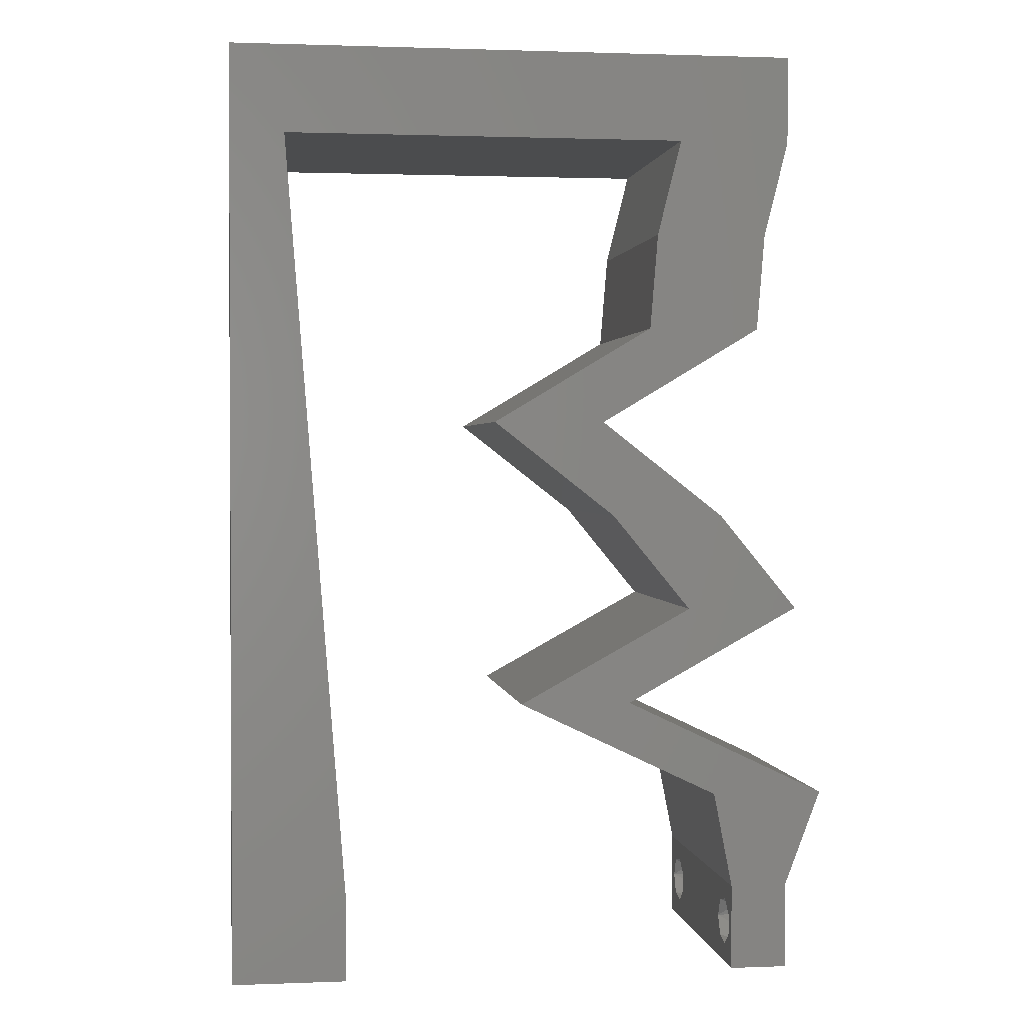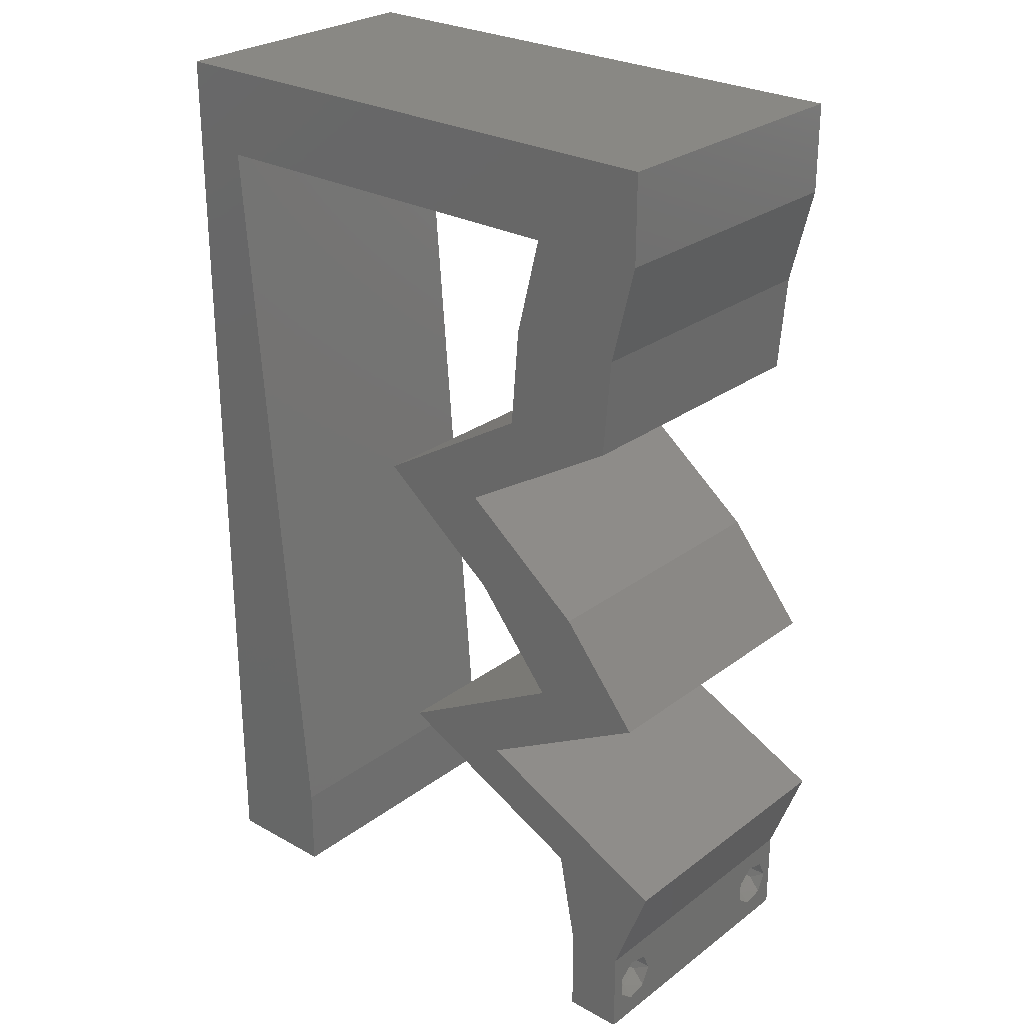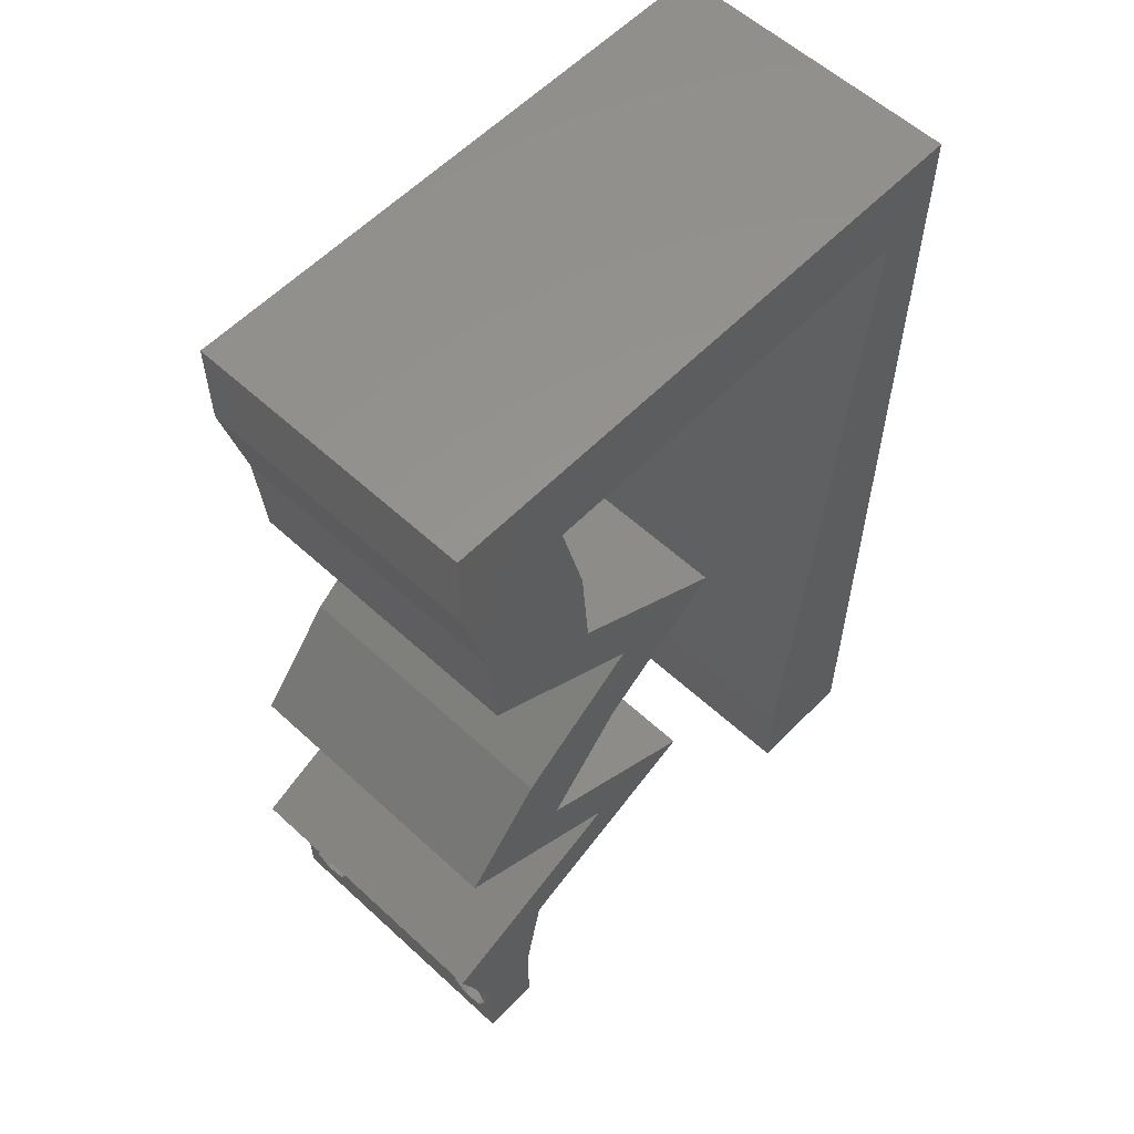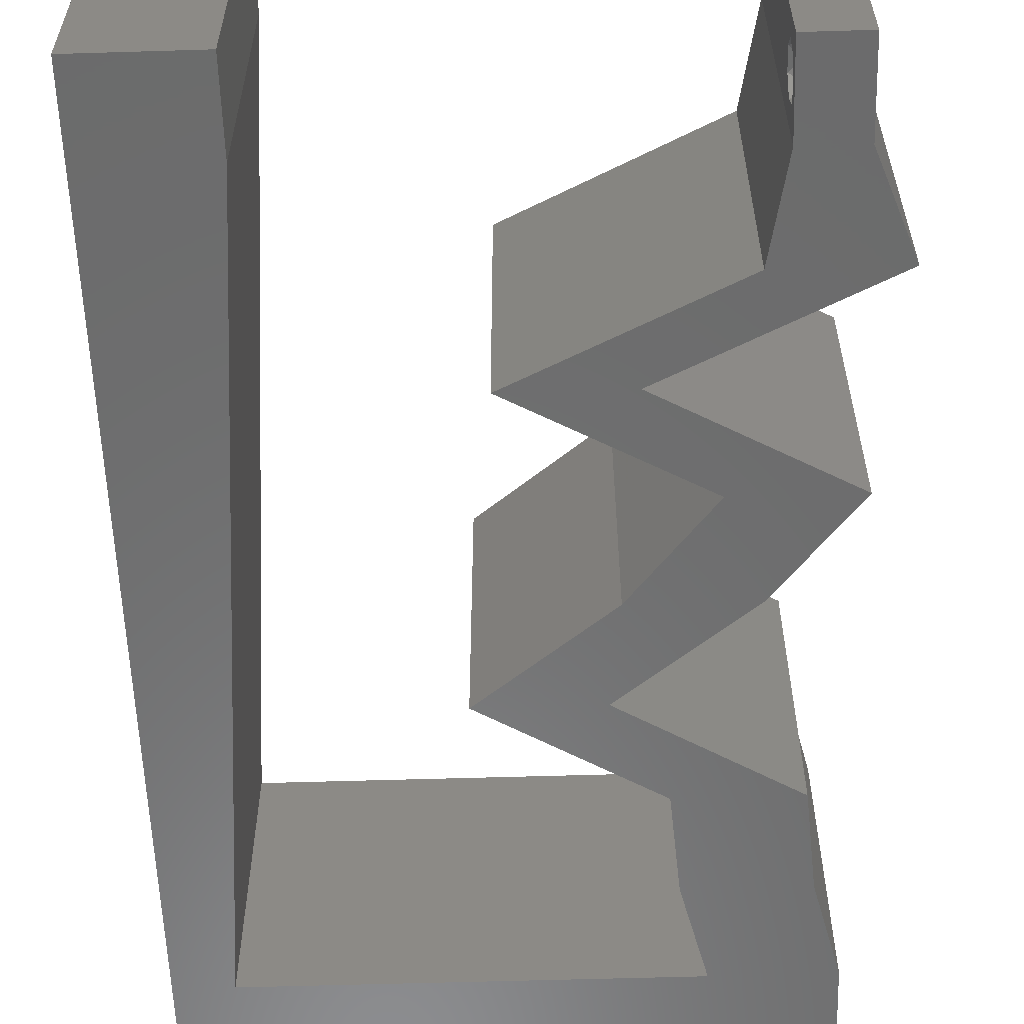
<metadata>
{"format":"stl","ext":"stl","renderer":"f3d","projection":"perspective","resolution":1024,"background":"white","views":[{"elev":1.4,"azim":-7.9,"up":"+Y"},{"elev":26.8,"azim":40.9,"up":"+Y"},{"elev":57.9,"azim":133.6,"up":"+Y"},{"elev":-58.1,"azim":1.8,"up":"+Z"}]}
</metadata>
<code>
# stl→obj: 264 verts, 532 faces
v 0.04 0 0.01
v 0.04 -0.006 0.01
v 0.04 -0.002262 0.003932
v 0.04 -0.003 0.0159
v 0.04 -0.001671 0.00134
v 0.04 0 0
v 0.04 -0.001343 0.002778
v 0.04 -0.004329 0.00134
v 0.04 -0.004657 0.002778
v 0.04 -0.006 0
v 0.04 -0.003 0.0007
v 0.04 -0.002262 0.01913
v 0.04 -0.001343 0.01798
v 0.04 0 0.02
v 0.04 -0.006 0.02
v 0.04 -0.004657 0.01798
v 0.04 -0.003738 0.01913
v 0.04 -0.001671 0.01654
v 0.04 -0.004329 0.01654
v 0.04 -0.003738 0.003932
v 0.036 -0.006 0.01
v 0.036 0 0.01
v 0.036 -0.002262 0.003932
v 0.036 -0.003 0.0159
v 0.036 -0.001343 0.002778
v 0.036 0 0
v 0.036 -0.001671 0.00134
v 0.036 -0.004329 0.00134
v 0.036 -0.006 0
v 0.036 -0.004657 0.002778
v 0.036 -0.003 0.0007
v 0.036 0 0.02
v 0.036 -0.001343 0.01798
v 0.036 -0.002262 0.01913
v 0.036 -0.003738 0.01913
v 0.036 -0.004657 0.01798
v 0.036 -0.006 0.02
v 0.036 -0.004329 0.01654
v 0.036 -0.001671 0.01654
v 0.036 -0.003738 0.003932
v 0.03549 0.0101 0.02
v 0.03469 0.006733 0.02
v 0.03782 0.004476 0.02
v 0.04254 0.006733 0.02
v 0 -0.006 0.02
v 0.008 -0.006 0.02
v 0.004 -0.002578 0.02
v 0.02992 0.0404 0.02
v 0.03215 0.03703 0.02
v 0.03376 0.04272 0.02
v 0.008 0 0.02
v 0.004 0.005108 0.02
v 0 0 0.02
v 0.03777 0.0404 0.02
v 0.007163 0.01077 0.02
v 0 0.012 0.02
v 0.03047 0.04713 0.02
v 0.03832 0.04713 0.02
v 0.03588 0.05134 0.02
v 0.02669 0.01683 0.02
v 0.02844 0.01347 0.02
v 0.03062 0.01683 0.02
v 0.03455 0.01683 0.02
v 0.0328 0.0202 0.02
v 0.03215 0.05386 0.02
v 0.03 0.06 0.02
v 0.03564 0.0558 0.02
v 0.038 -0.003 0.02
v 0.02822 0.03703 0.02
v 0.04 0.05386 0.02
v 0.04 0.06 0.02
v 0.02429 0.03703 0.02
v 0.02652 0.03367 0.02
v 0 0.048 0.02
v 0.003814 0.05386 0.02
v 0 0.06 0.02
v 0.01 0.06 0.02
v 0.02728 0.02693 0.02
v 0.03513 0.02693 0.02
v 0.01867 0.03367 0.02
v 0.04065 0.0202 0.02
v 0.02764 0.0101 0.02
v 0.02058 0.01347 0.02
v 0.0227 0.05386 0.02
v 0.004651 0.04309 0.02
v 0.01326 0.05386 0.02
v 0 0.024 0.02
v 0.006325 0.02155 0.02
v 0 0.036 0.02
v 0.005488 0.03232 0.02
v 0.02 0.06 0.02
v 0 -0.006 0.01
v 0 -0.003 0.015
v 0 0 0.01
v 0 -0.006 0
v 0 -0.003 0.005
v 0 0 0
v 0.004 -0.006 0.015
v 0.008 -0.006 0.01
v 0.004 -0.006 0.005
v 0.008 -0.006 0
v 0 0.009 0.0114
v 0 0.06 0
v 0 0.051 0.0086
v 0 0.06 0.01
v 0 0.048 0
v 0 0.0415 0.009767
v 0 0.03 0.01
v 0 0.036 0
v 0 0.0185 0.01023
v 0 0.024 0
v 0 0.012 0
v 0 0.005337 0.005128
v 0 0.05466 0.01487
v 0.03549 0.0101 0
v 0.03782 0.004476 0
v 0.03469 0.006733 0
v 0.04254 0.006733 0
v 0.004 -0.002578 0
v 0.02992 0.0404 0
v 0.03376 0.04272 0
v 0.03215 0.03703 0
v 0.004 0.005108 0
v 0.008 0 0
v 0.03777 0.0404 0
v 0.007163 0.01077 0
v 0.03047 0.04713 0
v 0.03588 0.05134 0
v 0.03832 0.04713 0
v 0.02669 0.01683 0
v 0.03062 0.01683 0
v 0.02844 0.01347 0
v 0.03455 0.01683 0
v 0.0328 0.0202 0
v 0.03215 0.05386 0
v 0.03 0.06 0
v 0.03564 0.0558 0
v 0.038 -0.003 0
v 0.02822 0.03703 0
v 0.04 0.05386 0
v 0.04 0.06 0
v 0.02429 0.03703 0
v 0.02652 0.03367 0
v 0.003814 0.05386 0
v 0.01 0.06 0
v 0.03513 0.02693 0
v 0.02728 0.02693 0
v 0.01867 0.03367 0
v 0.04065 0.0202 0
v 0.02764 0.0101 0
v 0.02058 0.01347 0
v 0.0227 0.05386 0
v 0.004651 0.04309 0
v 0.01326 0.05386 0
v 0.006325 0.02155 0
v 0.005488 0.03232 0
v 0.02 0.06 0
v 0.008 0 0.01
v 0.008 -0.003 0.015
v 0.008 -0.003 0.005
v 0.015 0.06 0.01134
v 0.025 0.06 0.008977
v 0.006575 0.06 0.007337
v 0.03344 0.06 0.01273
v 0.04 0.06 0.01
v 0.03407 0.06 0.005945
v 0.005798 0.06 0.01422
v 0.04 0.05693 0.015
v 0.04 0.05386 0.01
v 0.04 0.05693 0.005
v 0.03916 0.0505 0.015
v 0.03832 0.04713 0.01
v 0.03916 0.0505 0.005
v 0.03804 0.04377 0.015
v 0.03777 0.0404 0.01
v 0.03804 0.04377 0.005
v 0.02652 0.03367 0.01
v 0.03083 0.0303 0.005494
v 0.03083 0.0303 0.01448
v 0.03513 0.02693 0.01
v 0.03789 0.02357 0.015
v 0.04065 0.0202 0.01
v 0.03789 0.02357 0.005
v 0.03272 0.01583 0.00483
v 0.02844 0.01347 0.01
v 0.03663 0.01798 0.004911
v 0.03271 0.01582 0.01477
v 0.03662 0.01798 0.01472
v 0.03459 0.01686 0.009724
v 0.03541 0.01014 0.007986
v 0.04254 0.006733 0.01
v 0.03311 0.01123 0.01439
v 0.03782 0.008987 0.01448
v 0.04127 0.003367 0.015
v 0.04127 0.003367 0.005
v 0.03535 0.003367 0.015
v 0.03469 0.006733 0.01
v 0.03535 0.003367 0.005
v 0.02772 0.01006 0.007986
v 0.02058 0.01347 0.01
v 0.03001 0.008966 0.01439
v 0.02531 0.01121 0.01448
v 0.02652 0.01674 0.008433
v 0.0297 0.01849 0.004608
v 0.0328 0.0202 0.01
v 0.02853 0.01784 0.01477
v 0.02462 0.01569 0.01472
v 0.02728 0.02693 0.01
v 0.03004 0.02357 0.015
v 0.03004 0.02357 0.005
v 0.02297 0.0303 0.005494
v 0.02297 0.0303 0.01448
v 0.01867 0.03367 0.01
v 0.02992 0.0404 0.01
v 0.03019 0.04377 0.015
v 0.03047 0.04713 0.01
v 0.03019 0.04377 0.005
v 0.03131 0.0505 0.015
v 0.03215 0.05386 0.01
v 0.03131 0.0505 0.005
v 0.01798 0.05386 0.01187
v 0.02558 0.05386 0.01317
v 0.003814 0.05386 0.01
v 0.01039 0.05386 0.01317
v 0.01798 0.05386 0.004795
v 0.02591 0.05386 0.006203
v 0.01005 0.05386 0.006203
v 0.006833 0.01502 0.01034
v 0.005907 0.02693 0.01011
v 0.004981 0.03885 0.01034
v 0.004394 0.0464 0.007671
v 0.00742 0.007465 0.007671
v 0.007531 0.006032 0.01429
v 0.004282 0.04783 0.01429
v 0.03873 -0.003738 0.01607
v 0.03727 -0.002262 0.01607
v 0.03726 -0.003758 0.01608
v 0.03871 -0.002229 0.01608
v 0.03727 -0.004657 0.01722
v 0.03873 -0.004329 0.01866
v 0.03875 -0.004657 0.01722
v 0.03725 -0.004329 0.01866
v 0.03727 -0.001671 0.01866
v 0.03873 -0.001343 0.01722
v 0.03875 -0.001671 0.01866
v 0.03725 -0.001343 0.01722
v 0.03798 -0.002989 0.0193
v 0.03685 -0.003 0.0193
v 0.03914 -0.003005 0.0193
v 0.0375 -0.003738 0.0008684
v 0.0385 -0.002262 0.0008684
v 0.03888 -0.003738 0.0008684
v 0.03712 -0.002262 0.0008684
v 0.03873 -0.004657 0.002022
v 0.03727 -0.004329 0.00346
v 0.03875 -0.004329 0.00346
v 0.03727 -0.001343 0.002022
v 0.03873 -0.001671 0.00346
v 0.03725 -0.001671 0.00346
v 0.03725 -0.004657 0.002022
v 0.03875 -0.001343 0.002022
v 0.03802 -0.003011 0.0041
v 0.03687 -0.002995 0.0041
v 0.03916 -0.003 0.0041
f 1 2 3
f 1 4 2
f 5 6 7
f 8 9 10
f 8 10 11
f 11 6 5
f 12 13 14
f 15 16 17
f 14 15 12
f 12 15 17
f 10 6 11
f 10 9 2
f 14 18 1
f 13 18 14
f 15 2 19
f 19 16 15
f 6 1 7
f 1 18 4
f 2 4 19
f 7 1 3
f 2 9 20
f 3 2 20
f 21 22 23
f 24 22 21
f 25 26 27
f 28 29 30
f 31 29 28
f 27 26 31
f 32 33 34
f 35 36 37
f 34 37 32
f 37 36 38
f 35 37 34
f 32 39 33
f 26 29 31
f 25 22 26
f 37 38 21
f 22 39 32
f 29 21 30
f 21 38 24
f 24 39 22
f 30 21 40
f 40 21 23
f 23 22 25
f 41 42 43
f 14 44 43
f 45 46 47
f 48 49 50
f 51 52 47
f 52 53 47
f 49 54 50
f 55 56 52
f 32 14 43
f 57 58 59
f 58 57 50
f 57 48 50
f 60 61 62
f 63 64 62
f 65 57 59
f 66 65 67
f 37 15 68
f 14 32 68
f 49 48 69
f 58 70 59
f 54 58 50
f 46 51 47
f 53 45 47
f 70 71 67
f 70 67 59
f 72 73 69
f 67 65 59
f 56 53 52
f 71 66 67
f 73 49 69
f 61 63 62
f 15 14 68
f 32 37 68
f 64 60 62
f 48 72 69
f 51 55 52
f 74 75 76
f 75 77 76
f 73 78 79
f 80 78 73
f 80 73 72
f 79 64 81
f 78 64 79
f 64 63 81
f 82 61 83
f 61 60 83
f 41 61 82
f 44 41 43
f 42 32 43
f 41 82 42
f 65 66 84
f 75 74 85
f 77 75 86
f 87 56 88
f 88 56 55
f 89 87 90
f 90 87 88
f 74 89 85
f 85 89 90
f 91 77 86
f 66 91 84
f 84 91 86
f 92 93 94
f 53 93 45
f 95 96 97
f 94 96 92
f 45 93 92
f 94 93 53
f 92 96 95
f 97 96 94
f 46 98 99
f 92 98 45
f 95 100 92
f 99 100 101
f 45 98 46
f 99 98 92
f 101 100 95
f 92 100 99
f 53 102 94
f 103 104 105
f 106 104 103
f 56 102 53
f 107 108 89
f 109 108 107
f 109 107 106
f 89 108 87
f 87 108 110
f 111 108 109
f 87 110 56
f 74 107 89
f 112 110 111
f 110 108 111
f 97 113 112
f 76 114 74
f 74 104 107
f 112 102 110
f 112 113 102
f 74 114 104
f 110 102 56
f 107 104 106
f 105 114 76
f 94 113 97
f 102 113 94
f 104 114 105
f 115 116 117
f 6 116 118
f 95 119 101
f 120 121 122
f 123 119 97
f 124 119 123
f 122 121 125
f 126 123 112
f 26 116 6
f 127 128 129
f 129 121 127
f 127 121 120
f 130 131 132
f 133 131 134
f 135 128 127
f 136 137 135
f 29 138 10
f 6 138 26
f 122 139 120
f 129 128 140
f 125 121 129
f 97 119 95
f 101 119 124
f 140 137 141
f 140 128 137
f 142 139 143
f 137 128 135
f 112 123 97
f 141 137 136
f 143 139 122
f 132 131 133
f 10 138 6
f 26 138 29
f 134 131 130
f 120 139 142
f 124 123 126
f 106 103 144
f 144 103 145
f 143 146 147
f 148 143 147
f 142 143 148
f 146 149 134
f 147 146 134
f 134 149 133
f 150 151 132
f 132 151 130
f 150 132 115
f 118 116 115
f 117 116 26
f 115 117 150
f 135 152 136
f 144 153 106
f 145 154 144
f 111 155 112
f 155 126 112
f 109 156 111
f 156 155 111
f 106 153 109
f 153 156 109
f 157 154 145
f 136 152 157
f 152 154 157
f 158 159 99
f 46 159 51
f 124 160 101
f 99 160 158
f 51 159 158
f 99 159 46
f 101 160 99
f 158 160 124
f 145 161 157
f 66 162 91
f 161 162 157
f 91 162 161
f 145 163 161
f 66 164 162
f 157 162 136
f 91 161 77
f 103 163 145
f 105 163 103
f 71 164 66
f 165 164 71
f 162 166 136
f 161 167 77
f 164 166 162
f 163 167 161
f 136 166 141
f 141 166 165
f 76 167 105
f 77 167 76
f 105 167 163
f 165 166 164
f 70 168 71
f 165 168 169
f 169 170 165
f 141 170 140
f 71 168 165
f 169 168 70
f 165 170 141
f 140 170 169
f 169 171 172
f 58 171 70
f 140 173 129
f 172 173 169
f 70 171 169
f 172 171 58
f 169 173 140
f 129 173 172
f 54 174 58
f 172 174 175
f 175 176 172
f 129 176 125
f 58 174 172
f 175 174 54
f 172 176 129
f 125 176 175
f 177 175 49
f 122 175 177
f 175 54 49
f 177 49 73
f 122 125 175
f 177 143 122
f 143 178 146
f 79 179 73
f 73 179 177
f 180 179 79
f 180 178 179
f 179 178 177
f 177 178 143
f 146 178 180
f 79 181 180
f 182 181 81
f 180 183 146
f 149 183 182
f 81 181 79
f 180 181 182
f 182 183 180
f 146 183 149
f 132 184 185
f 182 186 149
f 185 187 61
f 81 188 182
f 61 187 63
f 63 188 81
f 133 184 132
f 149 186 133
f 187 188 63
f 187 189 188
f 133 186 184
f 185 189 187
f 188 189 182
f 184 186 189
f 185 184 189
f 189 186 182
f 115 190 118
f 132 190 115
f 118 190 191
f 185 190 132
f 61 192 185
f 191 193 44
f 44 193 41
f 41 192 61
f 192 190 185
f 192 193 190
f 190 193 191
f 41 193 192
f 14 194 44
f 191 194 1
f 1 195 191
f 118 195 6
f 44 194 191
f 1 194 14
f 191 195 118
f 6 195 1
f 2 15 37
f 21 2 37
f 29 10 2
f 29 2 21
f 22 196 197
f 42 196 32
f 26 198 117
f 197 198 22
f 32 196 22
f 197 196 42
f 22 198 26
f 117 198 197
f 150 199 151
f 117 199 150
f 151 199 200
f 197 199 117
f 42 201 197
f 200 202 83
f 83 202 82
f 82 201 42
f 201 199 197
f 201 202 199
f 199 202 200
f 82 202 201
f 200 203 151
f 134 204 205
f 205 206 64
f 83 207 200
f 203 204 130
f 60 207 83
f 64 206 60
f 130 204 134
f 206 207 60
f 206 203 207
f 207 203 200
f 205 203 206
f 205 204 203
f 151 203 130
f 208 209 78
f 64 209 205
f 205 210 134
f 147 210 208
f 78 209 64
f 205 209 208
f 208 210 205
f 134 210 147
f 147 211 148
f 80 212 78
f 78 212 208
f 213 212 80
f 212 211 208
f 213 211 212
f 208 211 147
f 148 211 213
f 214 213 72
f 142 213 214
f 213 80 72
f 72 48 214
f 142 148 213
f 214 120 142
f 57 215 48
f 214 215 216
f 120 217 127
f 216 217 214
f 48 215 214
f 216 215 57
f 214 217 120
f 127 217 216
f 65 218 57
f 216 218 219
f 127 220 135
f 219 220 216
f 57 218 216
f 219 218 65
f 216 220 127
f 135 220 219
f 86 221 84
f 65 222 219
f 223 224 75
f 84 222 65
f 75 224 86
f 225 226 221
f 221 227 225
f 221 226 222
f 224 227 221
f 144 227 223
f 219 226 135
f 135 226 152
f 154 227 144
f 86 224 221
f 221 222 84
f 152 225 154
f 152 226 225
f 225 227 154
f 222 226 219
f 223 227 224
f 155 228 126
f 88 229 90
f 153 230 156
f 90 229 230
f 230 229 156
f 228 229 88
f 155 229 228
f 223 231 144
f 124 232 158
f 126 232 124
f 144 231 153
f 90 230 85
f 156 229 155
f 55 228 88
f 55 233 228
f 230 234 85
f 228 232 126
f 153 231 230
f 228 233 232
f 231 234 230
f 85 234 75
f 51 233 55
f 75 234 223
f 158 233 51
f 223 234 231
f 232 233 158
f 4 24 235
f 24 4 236
f 235 24 237
f 236 4 238
f 239 240 241
f 240 239 242
f 243 244 245
f 244 243 246
f 235 239 241
f 247 240 242
f 239 235 237
f 244 246 238
f 246 236 238
f 247 242 248
f 240 247 249
f 243 245 247
f 17 16 240
f 34 33 243
f 38 36 239
f 240 16 241
f 239 36 242
f 18 13 244
f 243 33 246
f 16 19 241
f 13 12 245
f 36 35 242
f 244 13 245
f 33 39 246
f 19 4 235
f 19 235 241
f 39 24 236
f 243 247 248
f 39 236 246
f 38 239 237
f 247 245 249
f 34 243 248
f 17 240 249
f 245 12 249
f 242 35 248
f 18 244 238
f 12 17 249
f 35 34 248
f 4 18 238
f 24 38 237
f 11 31 250
f 31 11 251
f 11 250 252
f 31 251 253
f 254 255 256
f 257 258 259
f 255 254 260
f 258 257 261
f 258 262 259
f 259 262 263
f 262 258 264
f 257 251 261
f 254 250 260
f 251 257 253
f 250 254 252
f 256 255 262
f 30 40 255
f 7 3 258
f 23 25 259
f 20 9 256
f 30 255 260
f 7 258 261
f 250 28 260
f 251 5 261
f 28 30 260
f 5 7 261
f 9 8 254
f 25 27 257
f 9 254 256
f 25 257 259
f 256 262 264
f 262 255 263
f 255 40 263
f 258 3 264
f 20 256 264
f 23 259 263
f 257 27 253
f 254 8 252
f 11 5 251
f 31 28 250
f 27 31 253
f 8 11 252
f 40 23 263
f 3 20 264

</code>
